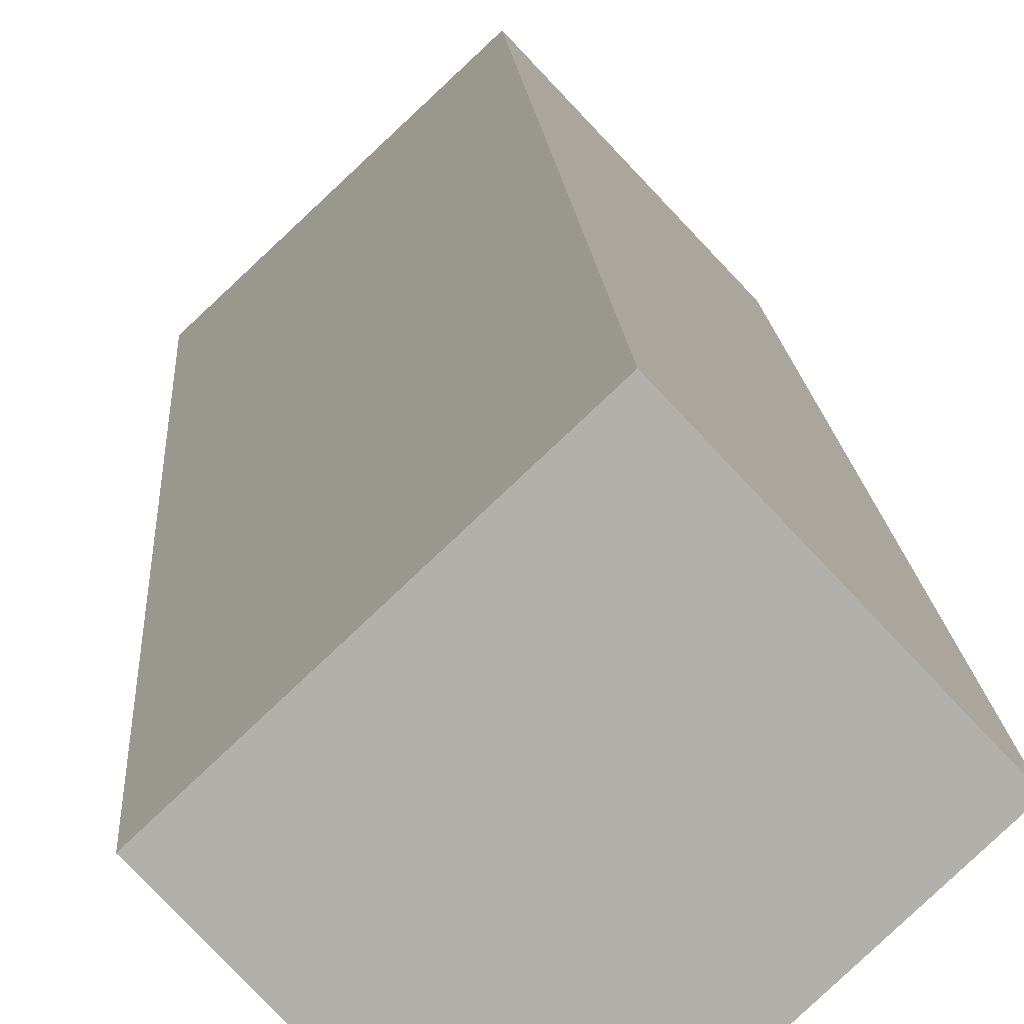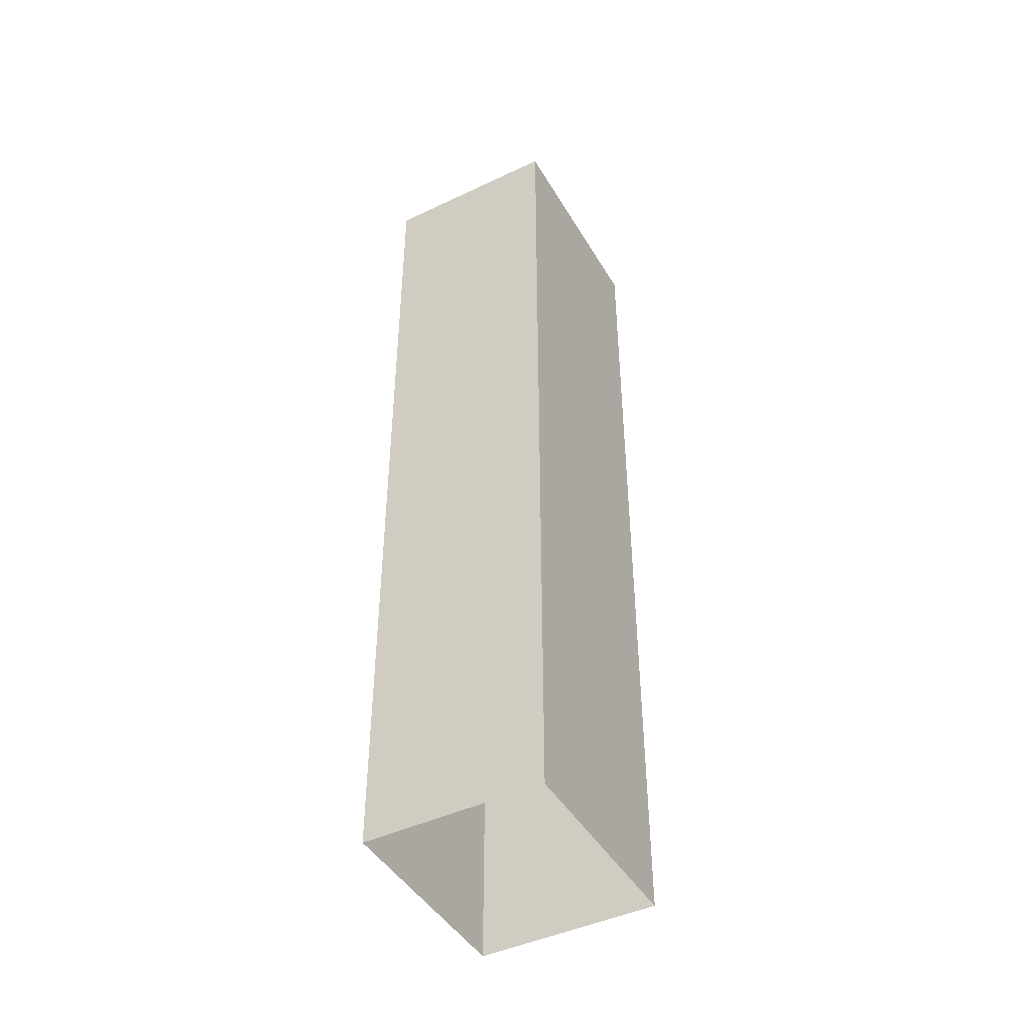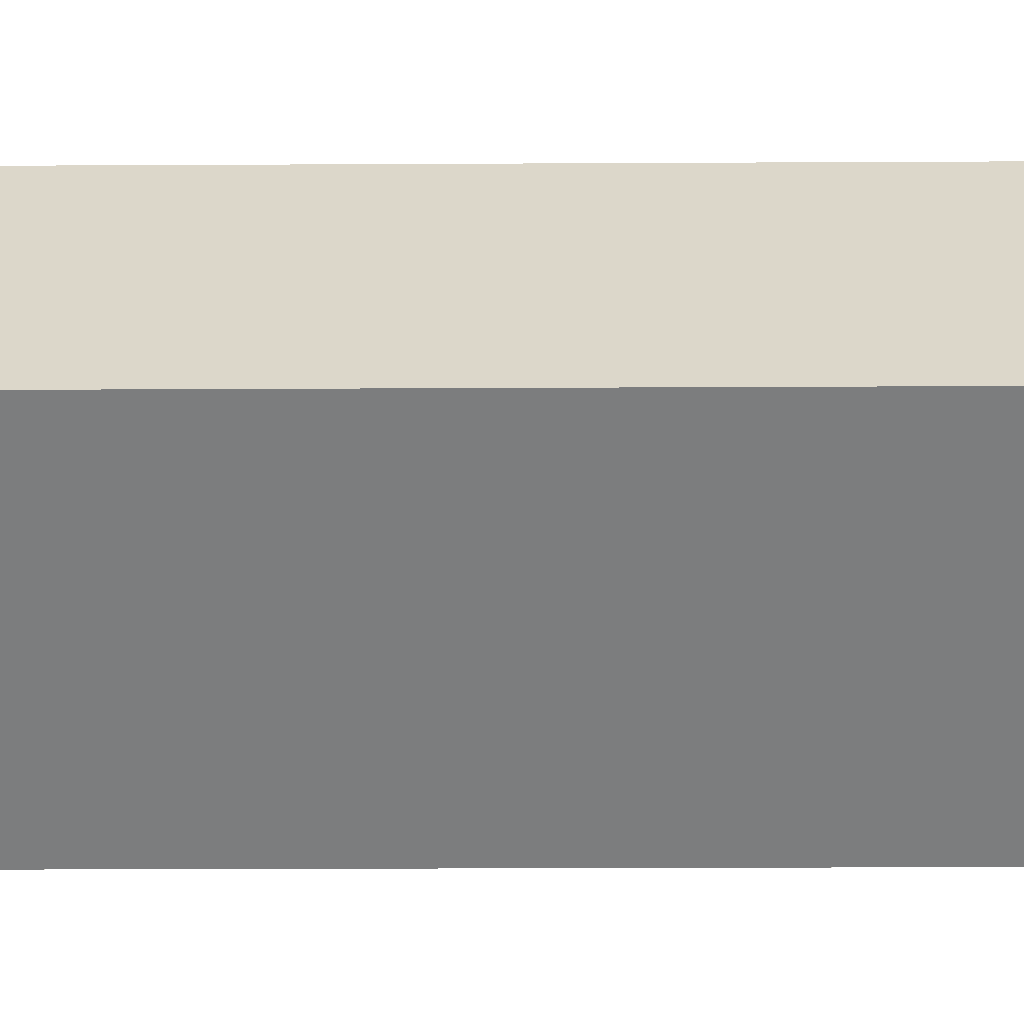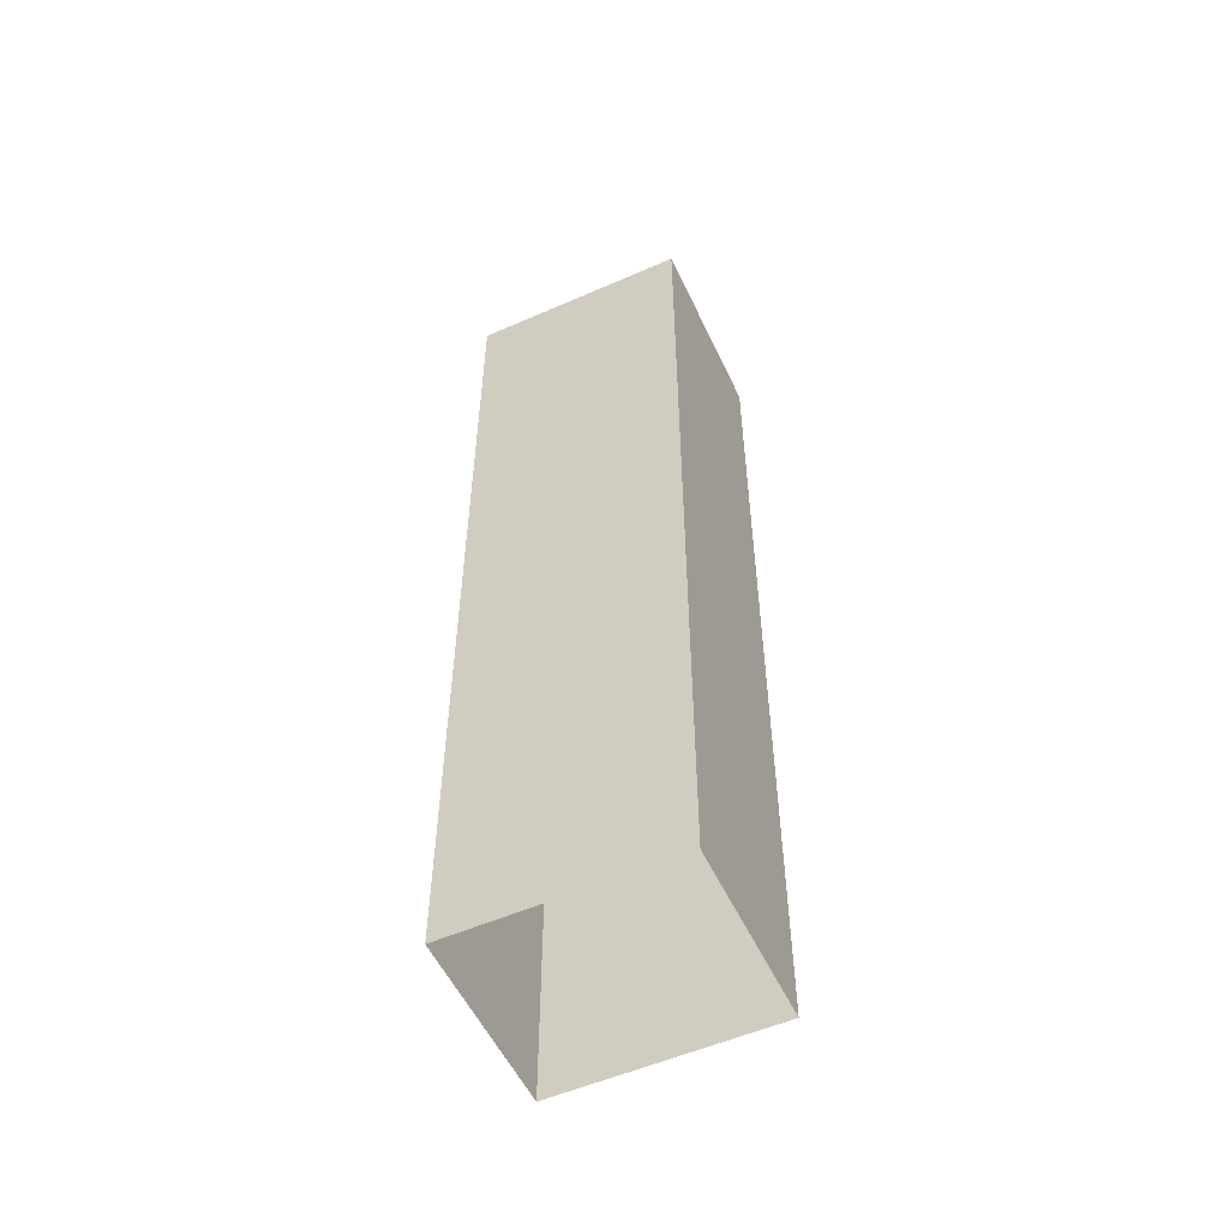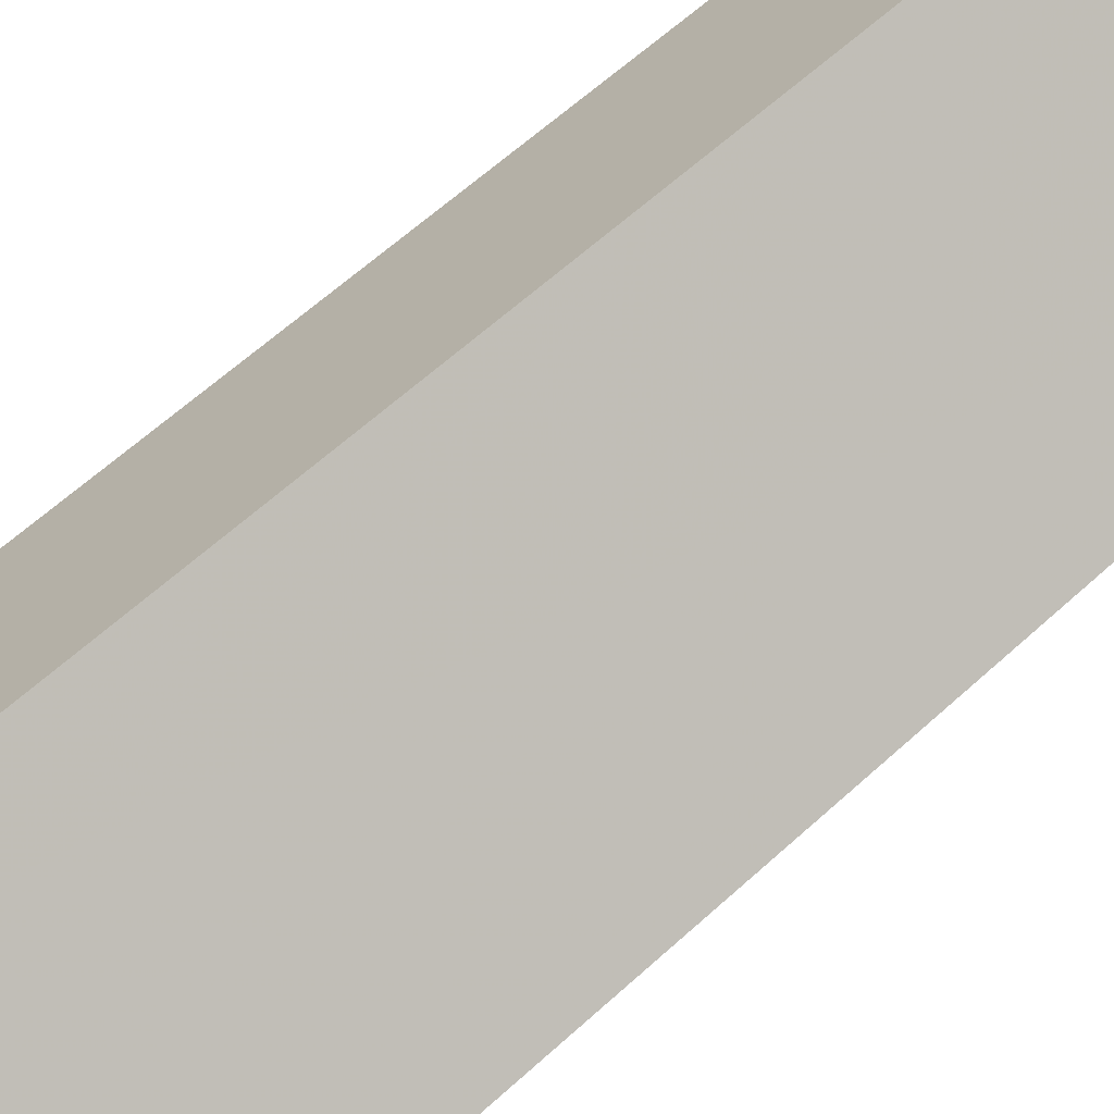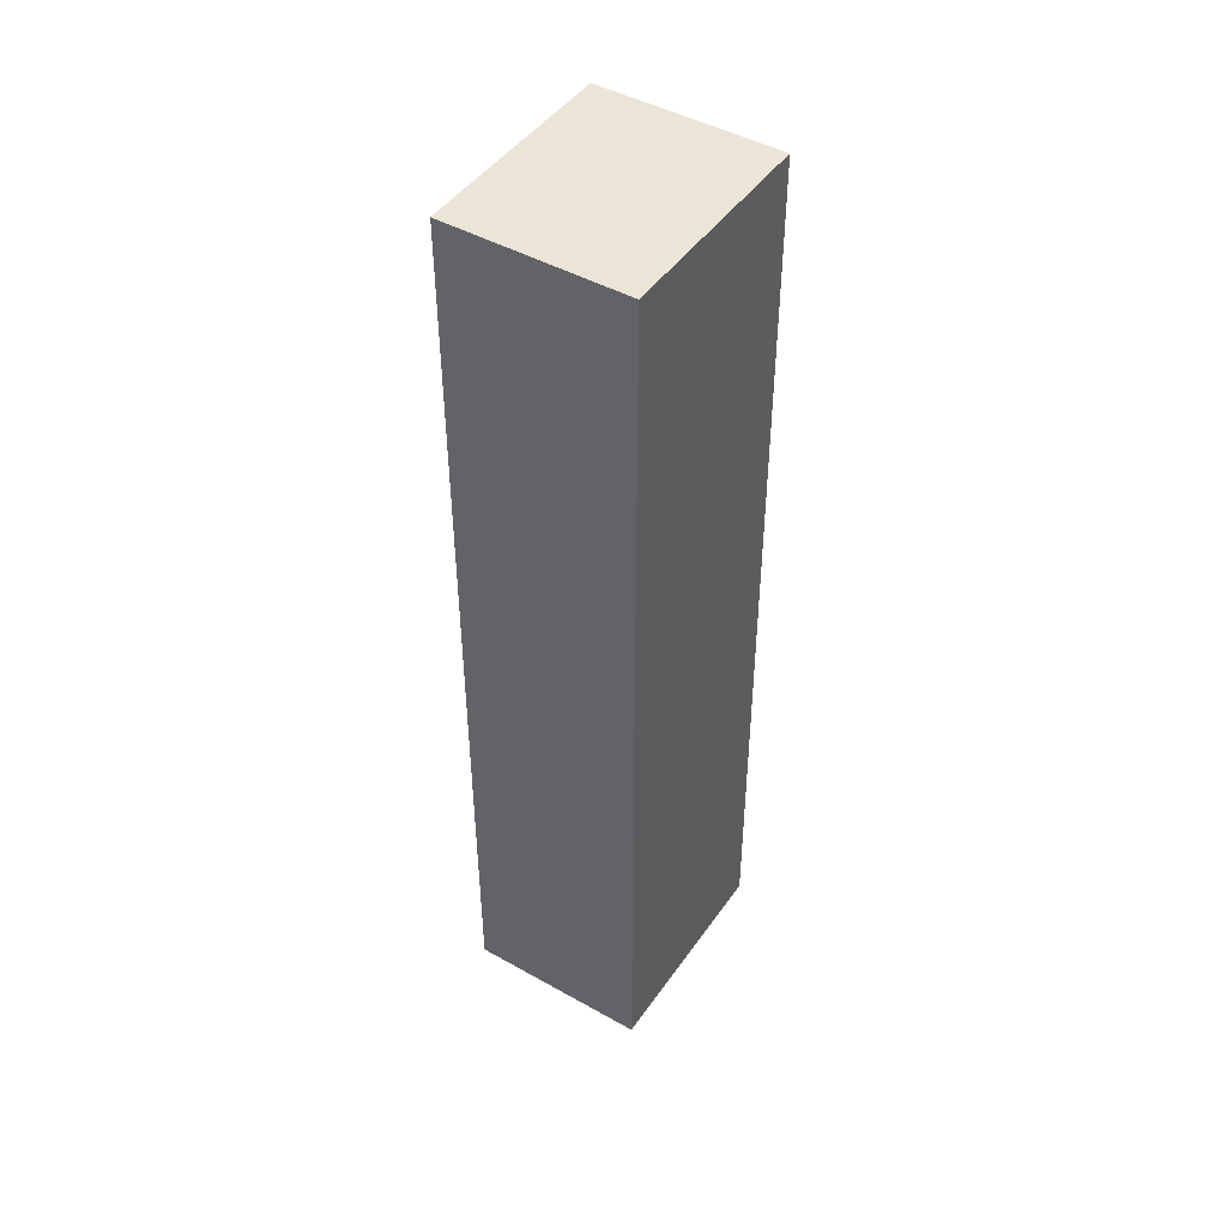
<metadata>
{"format":"obj","ext":"obj","renderer":"f3d","projection":"perspective","resolution":1024,"background":"white","views":[{"elev":11.8,"azim":-2.6,"up":"+Y"},{"elev":-44.9,"azim":-18.0,"up":"+Z"},{"elev":-15.9,"azim":90.7,"up":"+Y"},{"elev":-54.7,"azim":68.0,"up":"+Z"},{"elev":55.9,"azim":-134.7,"up":"+Y"},{"elev":45.9,"azim":166.0,"up":"+Z"}]}
</metadata>
<code>
v -6209 -3.67e+04 3.507
v -6214 -3.67e+04 3.509
v -6208 -3.669e+04 3.51
v -6204 -3.67e+04 3.508
v -6209 -3.67e+04 35.34
v -6204 -3.67e+04 35.34
v -6208 -3.669e+04 35.34
v -6214 -3.67e+04 35.34
f 1 2 3
f 4 1 3
f 5 6 7
f 8 5 7
f 6 4 3
f 7 6 3
f 5 1 4
f 6 5 4
f 5 2 1
f 5 8 2
f 8 3 2
f 8 7 3

</code>
